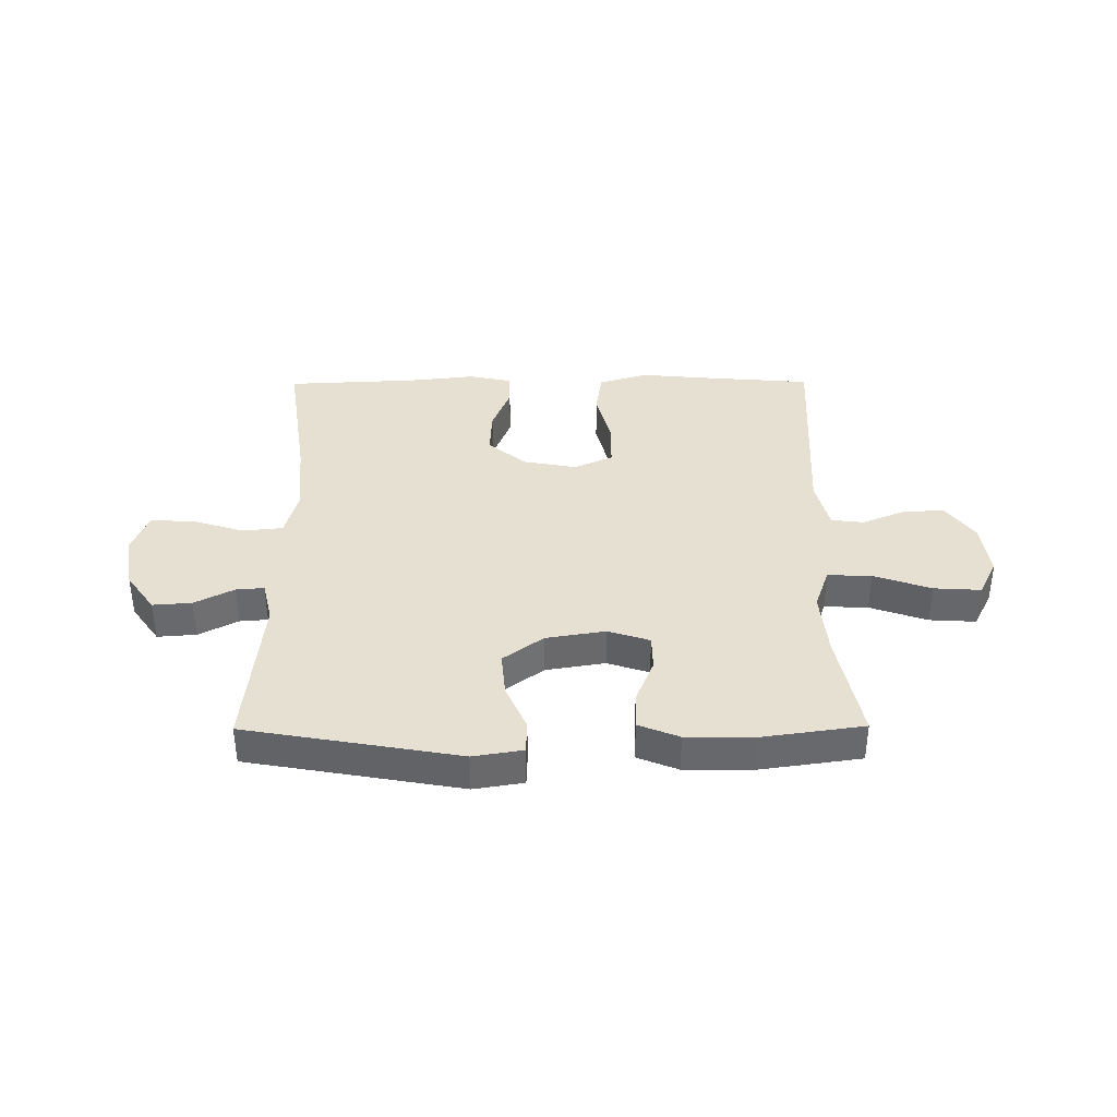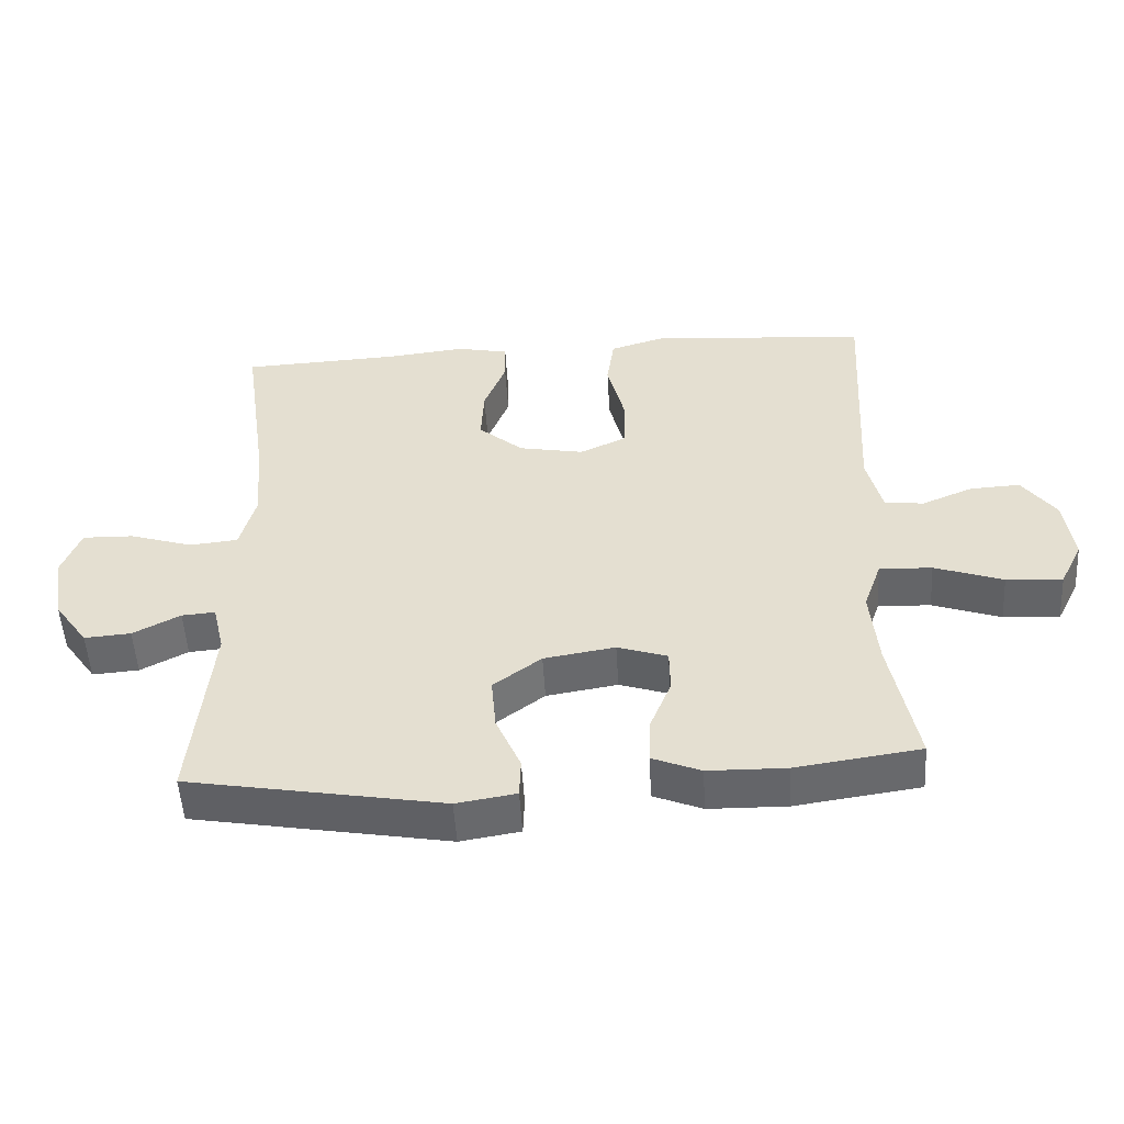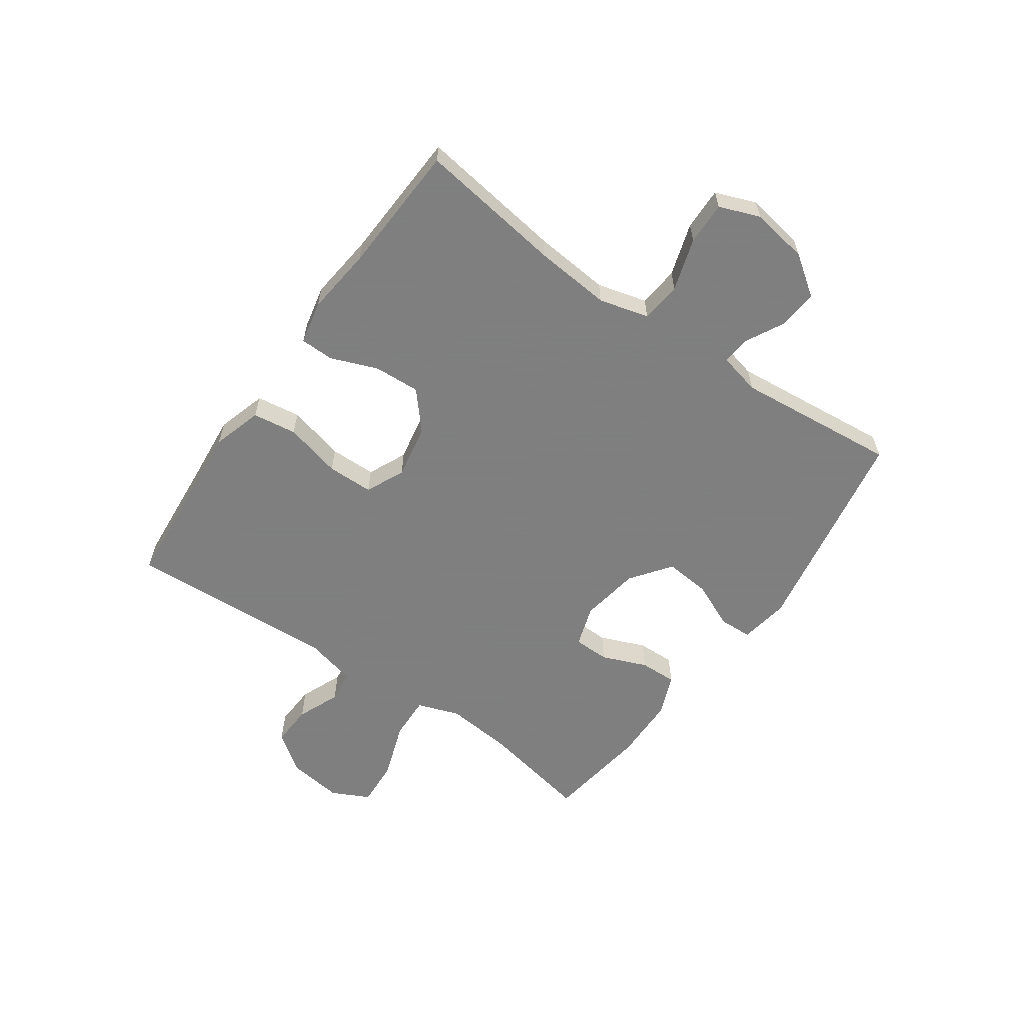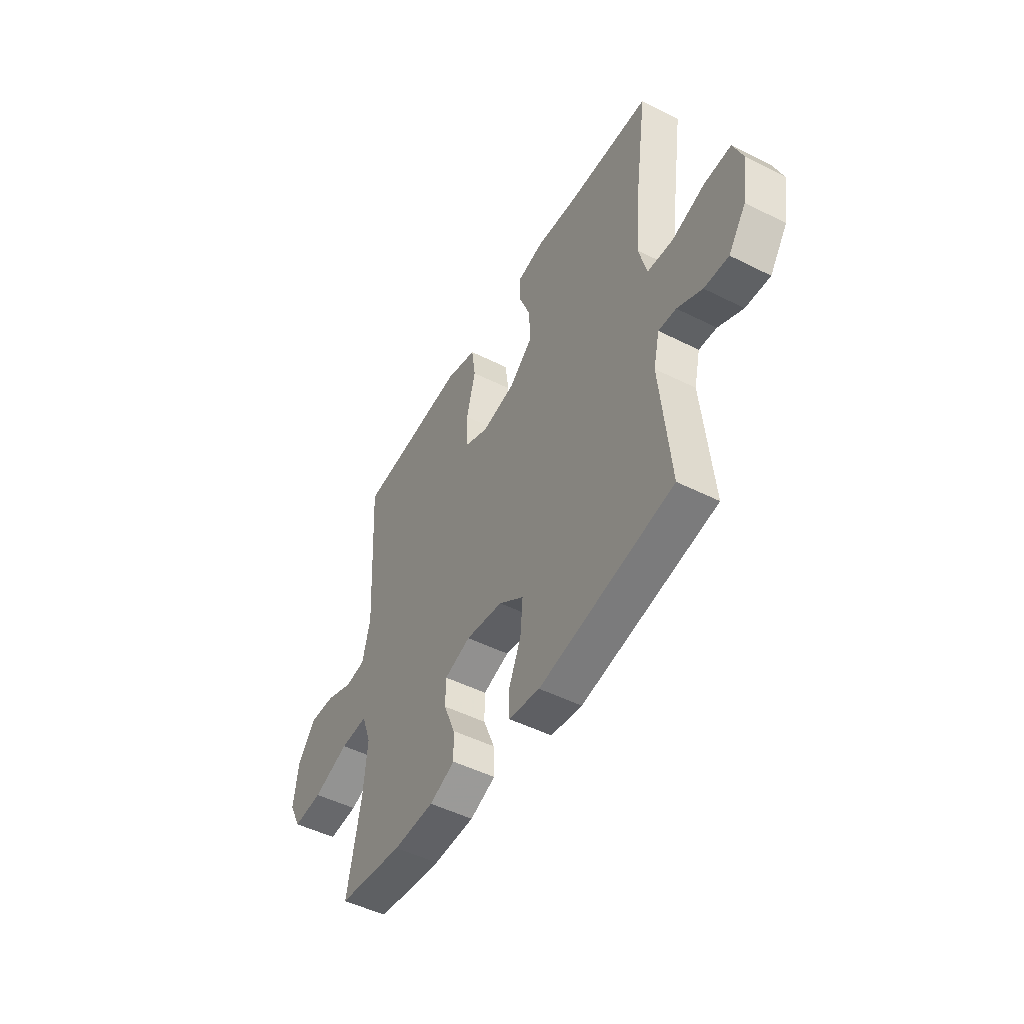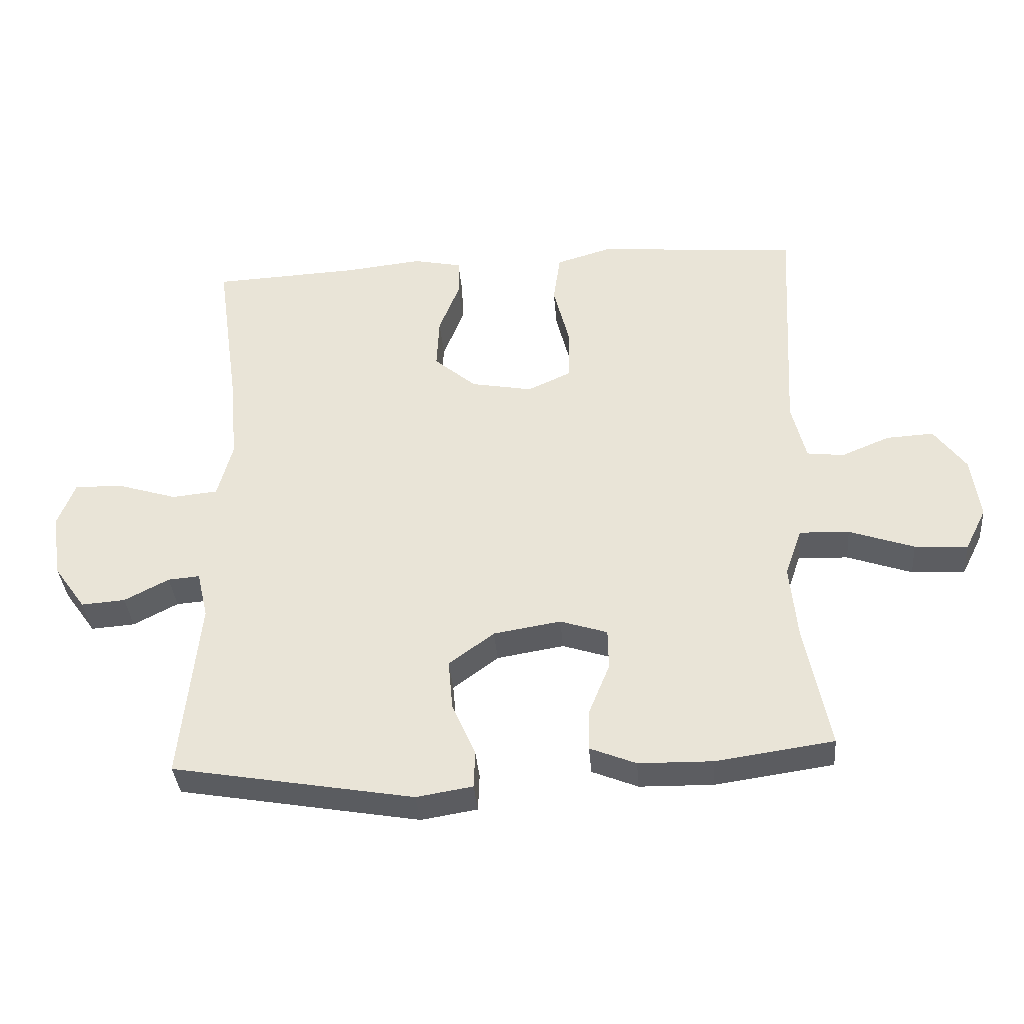
<metadata>
{"format":"obj","ext":"obj","renderer":"f3d","projection":"perspective","resolution":1024,"background":"white","views":[{"elev":37.6,"azim":179.6,"up":"+Y"},{"elev":-51.8,"azim":-176.6,"up":"+Z"},{"elev":-59.9,"azim":54.9,"up":"+Y"},{"elev":-49.3,"azim":60.9,"up":"+Z"},{"elev":-36.8,"azim":-175.3,"up":"+Z"}]}
</metadata>
<code>
v 0.5 0.07 0.5
v 0.464 0.07 0.247
v 0.452 0.07 0.114
v 0.475 0.07 0.027
v 0.546 0.07 0.02
v 0.638 0.07 0.049
v 0.713 0.07 0.051
v 0.74 0.07 -0.02
v 0.724 0.07 -0.12
v 0.675 0.07 -0.189
v 0.607 0.07 -0.184
v 0.538 0.07 -0.148
v 0.489 0.07 -0.144
v 0.472 0.07 -0.217
v 0.5 0.07 -0.5
v 0.127 0.07 -0.566
v 0.04 0.07 -0.552
v 0.038 0.07 -0.494
v 0.074 0.07 -0.412
v 0.081 0.07 -0.333
v 0.011 0.07 -0.281
v -0.093 0.07 -0.264
v -0.166 0.07 -0.288
v -0.167 0.07 -0.351
v -0.135 0.07 -0.43
v -0.133 0.07 -0.495
v -0.204 0.07 -0.524
v -0.318 0.07 -0.526
v -0.5 0.07 -0.5
v -0.462 0.07 -0.306
v -0.451 0.07 -0.189
v -0.477 0.07 -0.115
v -0.554 0.07 -0.118
v -0.654 0.07 -0.153
v -0.736 0.07 -0.158
v -0.769 0.07 -0.092
v -0.756 0.07 0.005
v -0.707 0.07 0.072
v -0.634 0.07 0.068
v -0.559 0.07 0.037
v -0.502 0.07 0.044
v -0.48 0.07 0.134
v -0.5 0.07 0.5
v -0.318 0.07 0.515
v -0.189 0.07 0.527
v -0.102 0.07 0.501
v -0.091 0.07 0.424
v -0.116 0.07 0.324
v -0.115 0.07 0.243
v -0.047 0.07 0.212
v 0.048 0.07 0.23
v 0.113 0.07 0.286
v 0.109 0.07 0.367
v 0.077 0.07 0.449
v 0.078 0.07 0.508
v 0.153 0.07 0.524
v 0.271 0.07 0.511
v 0.5 0 0.5
v 0.464 0 0.247
v 0.452 0 0.114
v 0.475 0 0.027
v 0.546 0 0.02
v 0.638 0 0.049
v 0.713 0 0.051
v 0.74 0 -0.02
v 0.724 0 -0.12
v 0.675 0 -0.189
v 0.607 0 -0.184
v 0.538 0 -0.148
v 0.489 0 -0.144
v 0.472 0 -0.217
v 0.5 0 -0.5
v 0.127 0 -0.566
v 0.04 0 -0.552
v 0.038 0 -0.494
v 0.074 0 -0.412
v 0.081 0 -0.333
v 0.011 0 -0.281
v -0.093 0 -0.264
v -0.166 0 -0.288
v -0.167 0 -0.351
v -0.135 0 -0.43
v -0.133 0 -0.495
v -0.204 0 -0.524
v -0.318 0 -0.526
v -0.5 0 -0.5
v -0.462 0 -0.306
v -0.451 0 -0.189
v -0.477 0 -0.115
v -0.554 0 -0.118
v -0.654 0 -0.153
v -0.736 0 -0.158
v -0.769 0 -0.092
v -0.756 0 0.005
v -0.707 0 0.072
v -0.634 0 0.068
v -0.559 0 0.037
v -0.502 0 0.044
v -0.48 0 0.134
v -0.5 0 0.5
v -0.318 0 0.515
v -0.189 0 0.527
v -0.102 0 0.501
v -0.091 0 0.424
v -0.116 0 0.324
v -0.115 0 0.243
v -0.047 0 0.212
v 0.048 0 0.23
v 0.113 0 0.286
v 0.109 0 0.367
v 0.077 0 0.449
v 0.078 0 0.508
v 0.153 0 0.524
v 0.271 0 0.511
f 55 56 57
f 54 55 57
f 53 54 57
f 57 1 2
f 53 57 2
f 52 53 2
f 51 52 2 3
f 50 51 3 4
f 46 47 48
f 45 46 48
f 44 45 48
f 44 48 49
f 43 44 49
f 42 43 49
f 41 42 49 50
f 38 39 40
f 37 38 40
f 36 37 40
f 35 36 40
f 34 35 40
f 33 34 40
f 32 33 40 41
f 41 50 4
f 32 41 4
f 31 32 4
f 28 29 30
f 27 28 30
f 26 27 30
f 25 26 30
f 24 25 30
f 23 24 30 31
f 17 18 19
f 16 17 19
f 15 16 19
f 14 15 19
f 13 14 19 20
f 10 11 12
f 9 10 12
f 8 9 12
f 7 8 12
f 6 7 12
f 5 6 12
f 5 12 13
f 31 4 5
f 23 31 5
f 22 23 5
f 5 13 20 21
f 5 21 22
f 114 113 112
f 114 112 111
f 114 111 110
f 59 58 114
f 59 114 110
f 59 110 109
f 60 59 109 108
f 61 60 108 107
f 105 104 103
f 105 103 102
f 105 102 101
f 106 105 101
f 106 101 100
f 106 100 99
f 107 106 99 98
f 97 96 95
f 97 95 94
f 97 94 93
f 97 93 92
f 97 92 91
f 97 91 90
f 98 97 90 89
f 61 107 98
f 61 98 89
f 61 89 88
f 87 86 85
f 87 85 84
f 87 84 83
f 87 83 82
f 87 82 81
f 88 87 81 80
f 76 75 74
f 76 74 73
f 76 73 72
f 76 72 71
f 77 76 71 70
f 69 68 67
f 69 67 66
f 69 66 65
f 69 65 64
f 69 64 63
f 69 63 62
f 70 69 62
f 62 61 88
f 62 88 80
f 62 80 79
f 78 77 70 62
f 79 78 62
f 1 58 59 2
f 2 59 60 3
f 3 60 61 4
f 4 61 62 5
f 5 62 63 6
f 6 63 64 7
f 7 64 65 8
f 8 65 66 9
f 9 66 67 10
f 10 67 68 11
f 11 68 69 12
f 12 69 70 13
f 13 70 71 14
f 14 71 72 15
f 15 72 73 16
f 16 73 74 17
f 17 74 75 18
f 18 75 76 19
f 19 76 77 20
f 20 77 78 21
f 21 78 79 22
f 22 79 80 23
f 23 80 81 24
f 24 81 82 25
f 25 82 83 26
f 26 83 84 27
f 27 84 85 28
f 28 85 86 29
f 29 86 87 30
f 30 87 88 31
f 31 88 89 32
f 32 89 90 33
f 33 90 91 34
f 34 91 92 35
f 35 92 93 36
f 36 93 94 37
f 37 94 95 38
f 38 95 96 39
f 39 96 97 40
f 40 97 98 41
f 41 98 99 42
f 42 99 100 43
f 43 100 101 44
f 44 101 102 45
f 45 102 103 46
f 46 103 104 47
f 47 104 105 48
f 48 105 106 49
f 49 106 107 50
f 50 107 108 51
f 51 108 109 52
f 52 109 110 53
f 53 110 111 54
f 54 111 112 55
f 55 112 113 56
f 56 113 114 57
f 57 114 58 1

</code>
